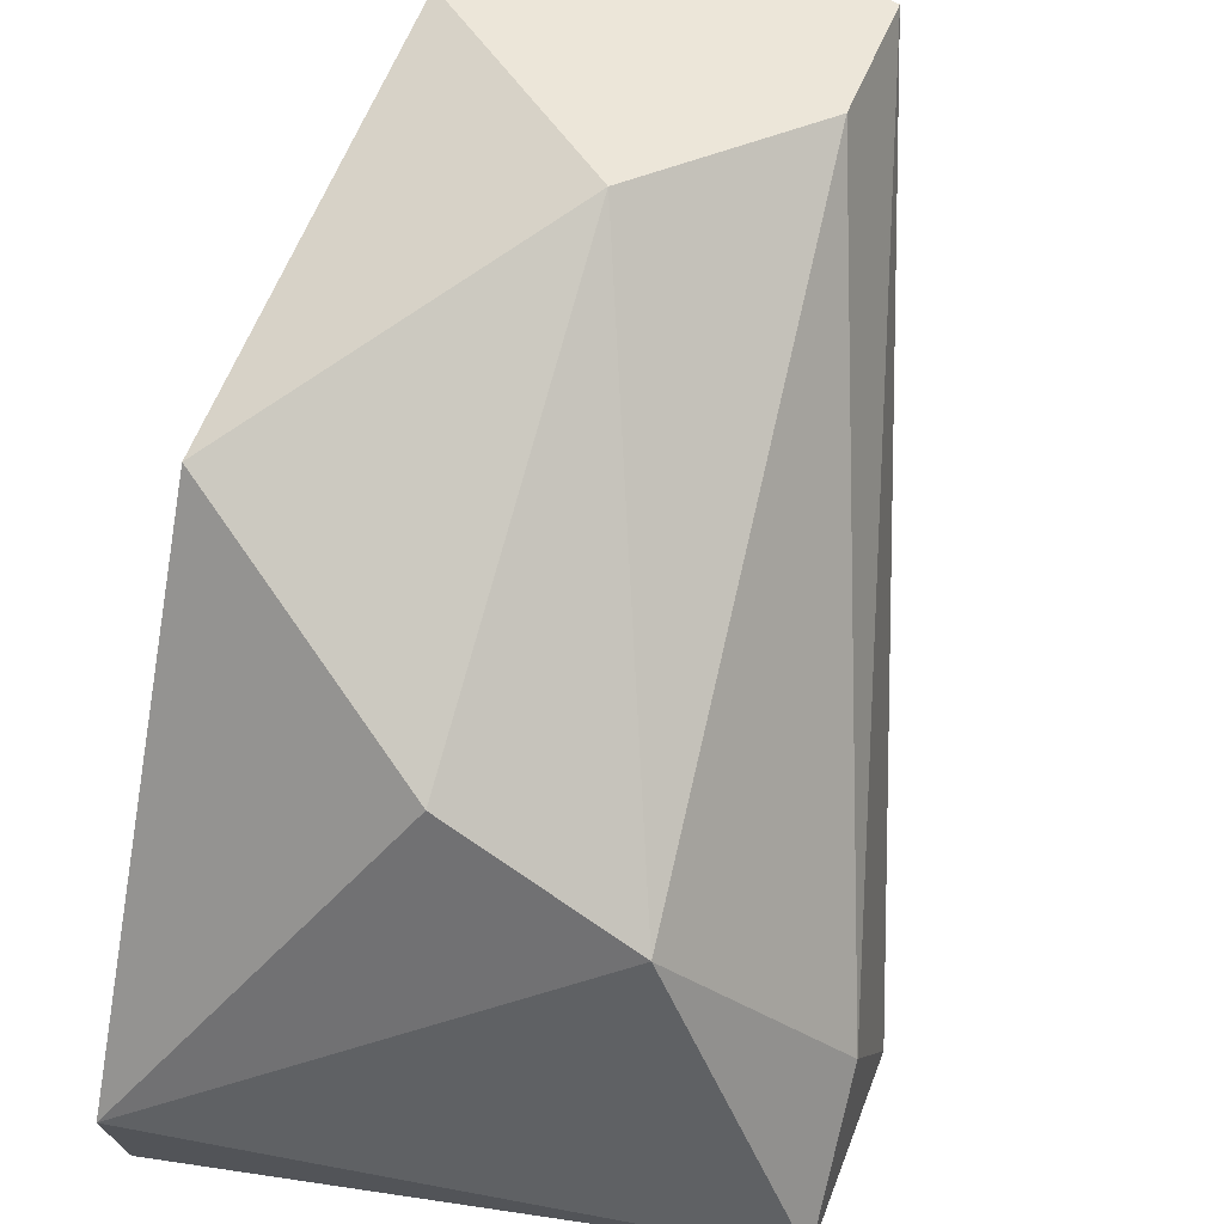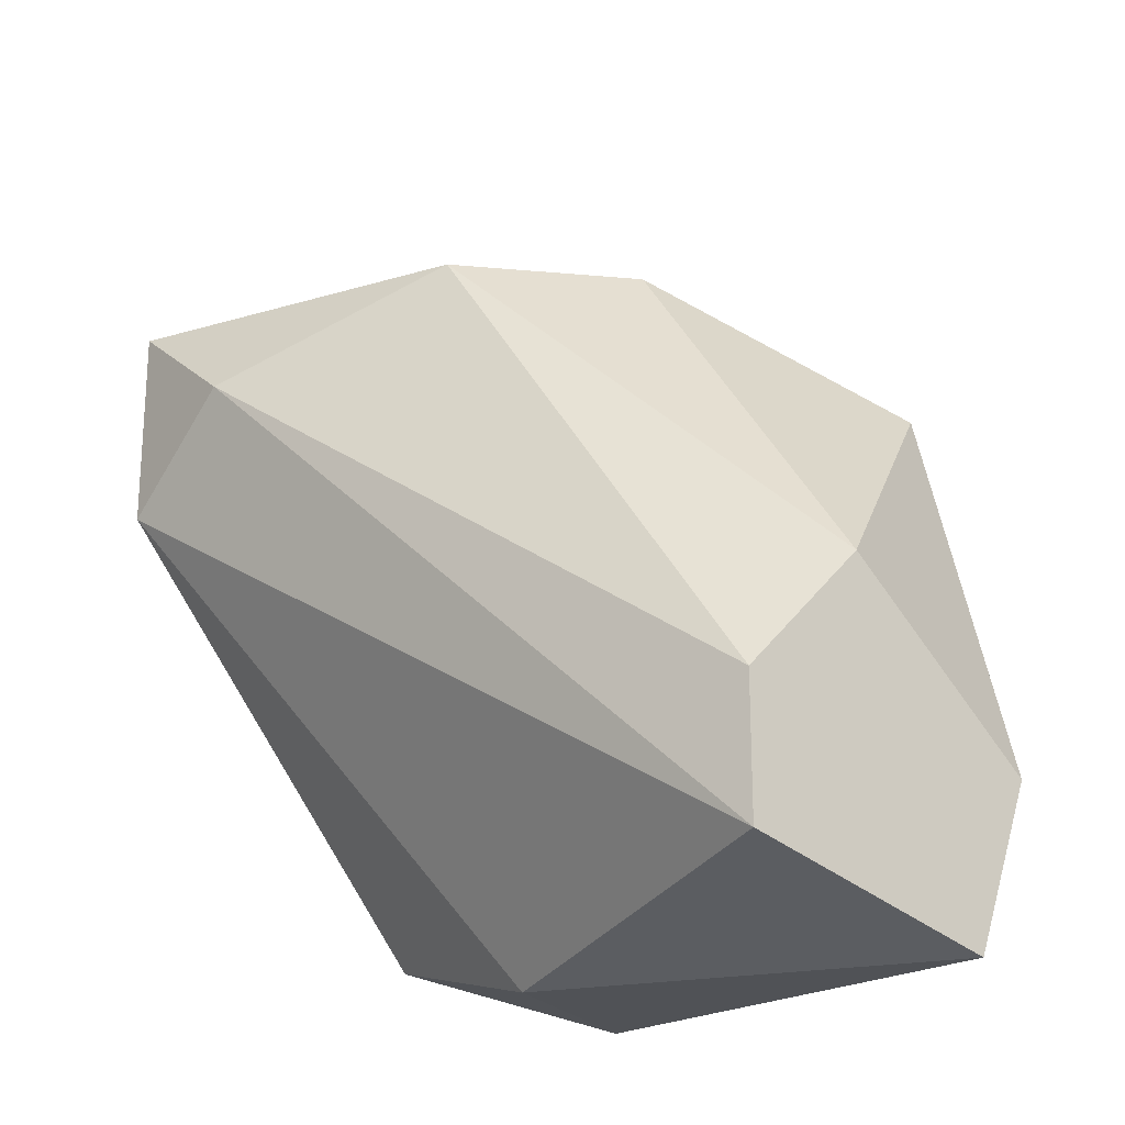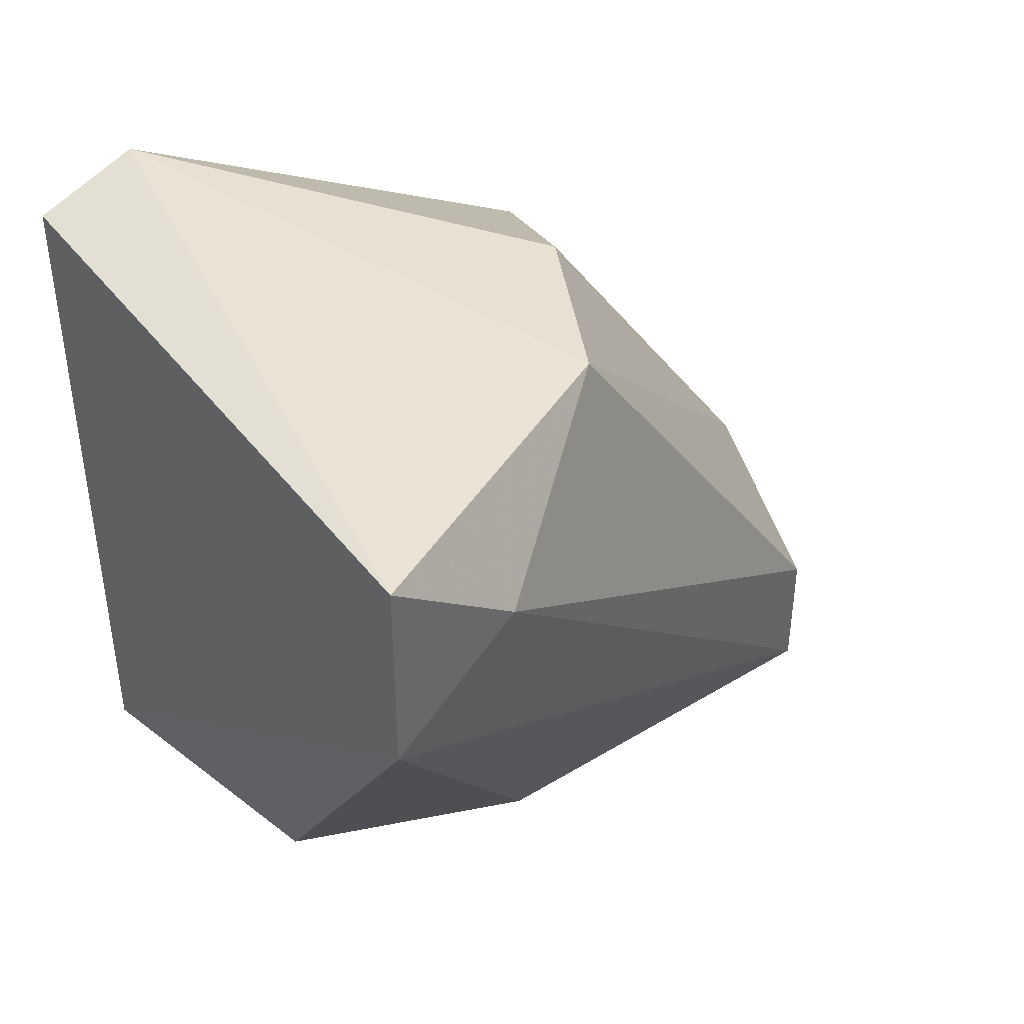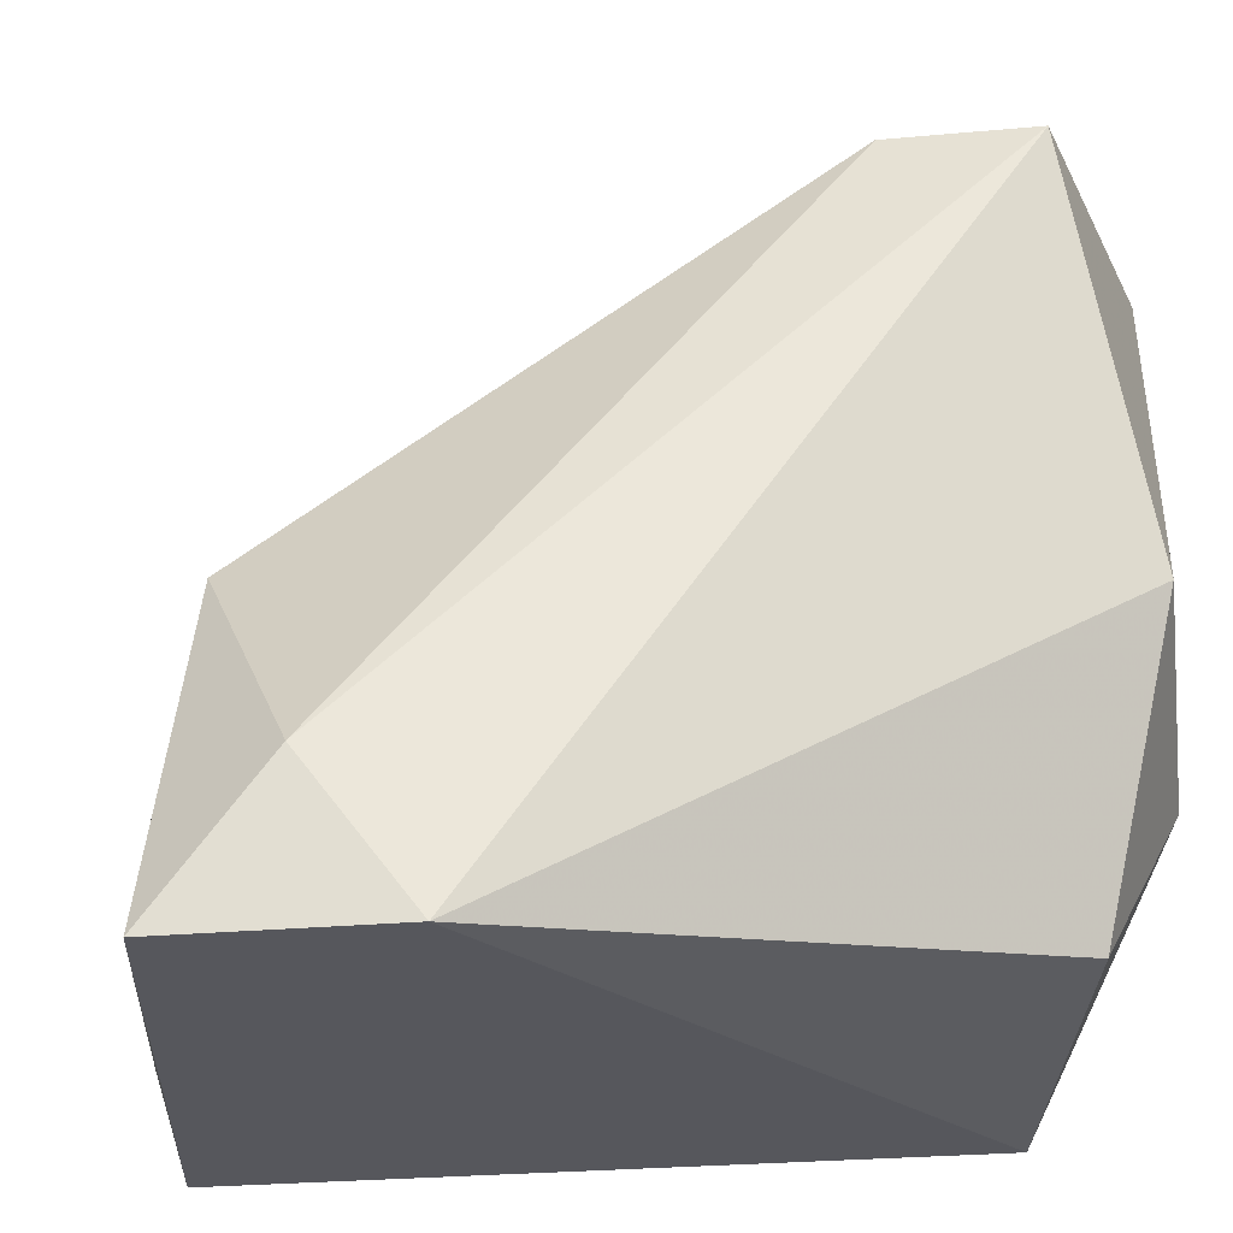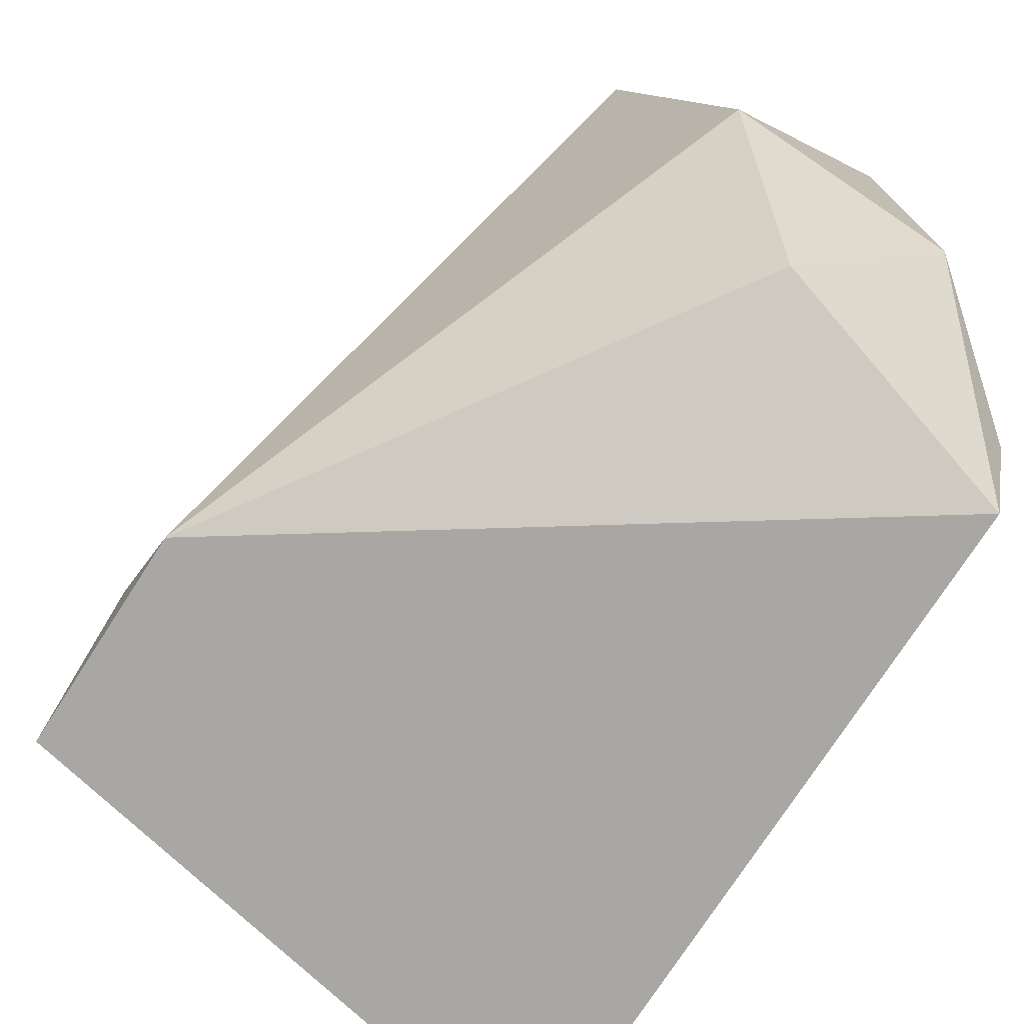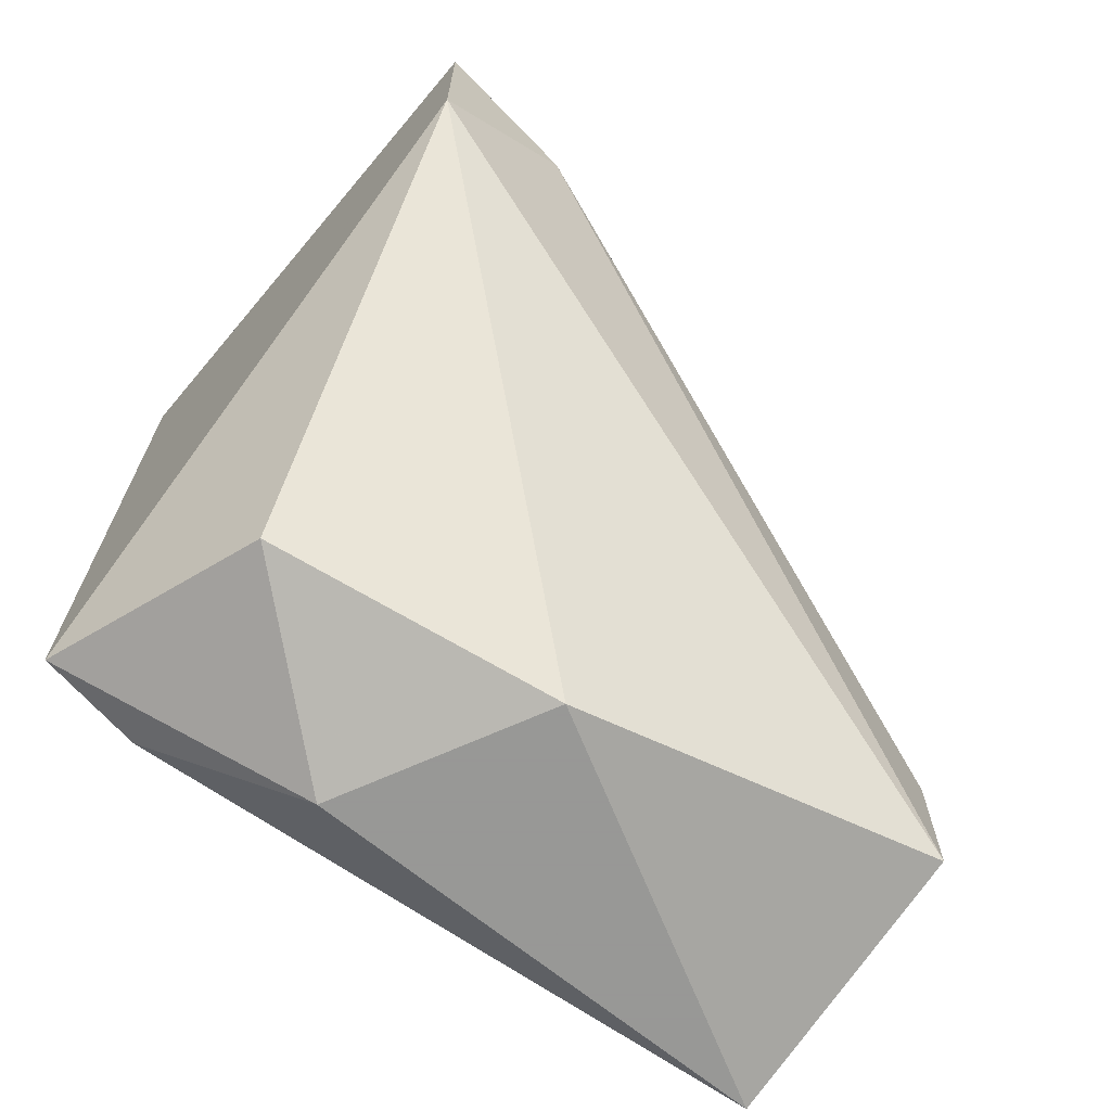
<metadata>
{"format":"obj","ext":"obj","renderer":"f3d","projection":"perspective","resolution":1024,"background":"white","views":[{"elev":48.9,"azim":20.1,"up":"+Y"},{"elev":-21.1,"azim":139.8,"up":"+Z"},{"elev":41.2,"azim":50.5,"up":"+Z"},{"elev":-27.5,"azim":97.9,"up":"+Y"},{"elev":-74.8,"azim":147.2,"up":"+Y"},{"elev":-68.4,"azim":50.7,"up":"+Z"}]}
</metadata>
<code>
v 0.04408 0.04805 0.007656
v 0.03888 0.03246 0.003201
v 0.03888 0.03469 0.002458
v 0.03888 0.03469 0.01879
v 0.05076 0.03246 0.01137
v 0.04111 0.04805 0.000231
v 0.04556 0.03989 0.000231
v 0.04779 0.03989 0.01582
v 0.04705 0.04805 0.001717
v 0.03888 0.04508 0.01285
v 0.05076 0.03246 0.01582
v 0.03888 0.03246 0.01805
v 0.04408 0.03395 0.001717
v 0.03963 0.04805 0.003944
v 0.04408 0.04211 0.01582
v 0.04111 0.03766 0.000231
v 0.05076 0.03543 0.01359
v 0.04705 0.04805 0.004686
f 4 8 15
f 6 7 16
f 10 4 15
f 1 10 15
f 2 3 16
f 3 6 16
f 13 2 16
f 1 8 18
f 5 9 17
f 11 5 17
f 8 11 17
f 9 1 18
f 17 9 18
f 8 1 15
f 7 13 16
f 10 1 14
f 5 2 13
f 1 6 14
f 3 10 14
f 3 2 4
f 6 1 9
f 5 7 9
f 7 6 9
f 3 4 10
f 2 5 11
f 8 17 18
f 4 2 12
f 2 11 12
f 11 4 12
f 7 5 13
f 6 3 14
f 8 4 11

</code>
